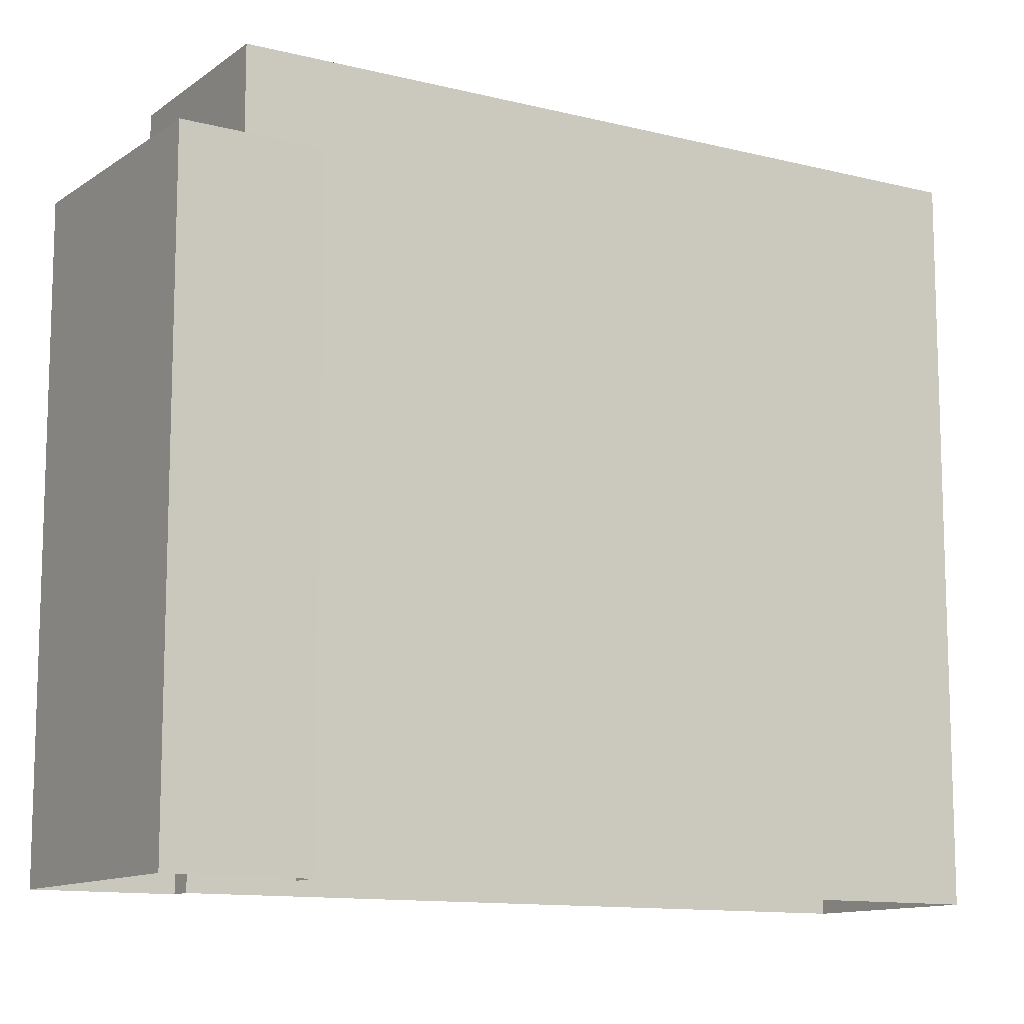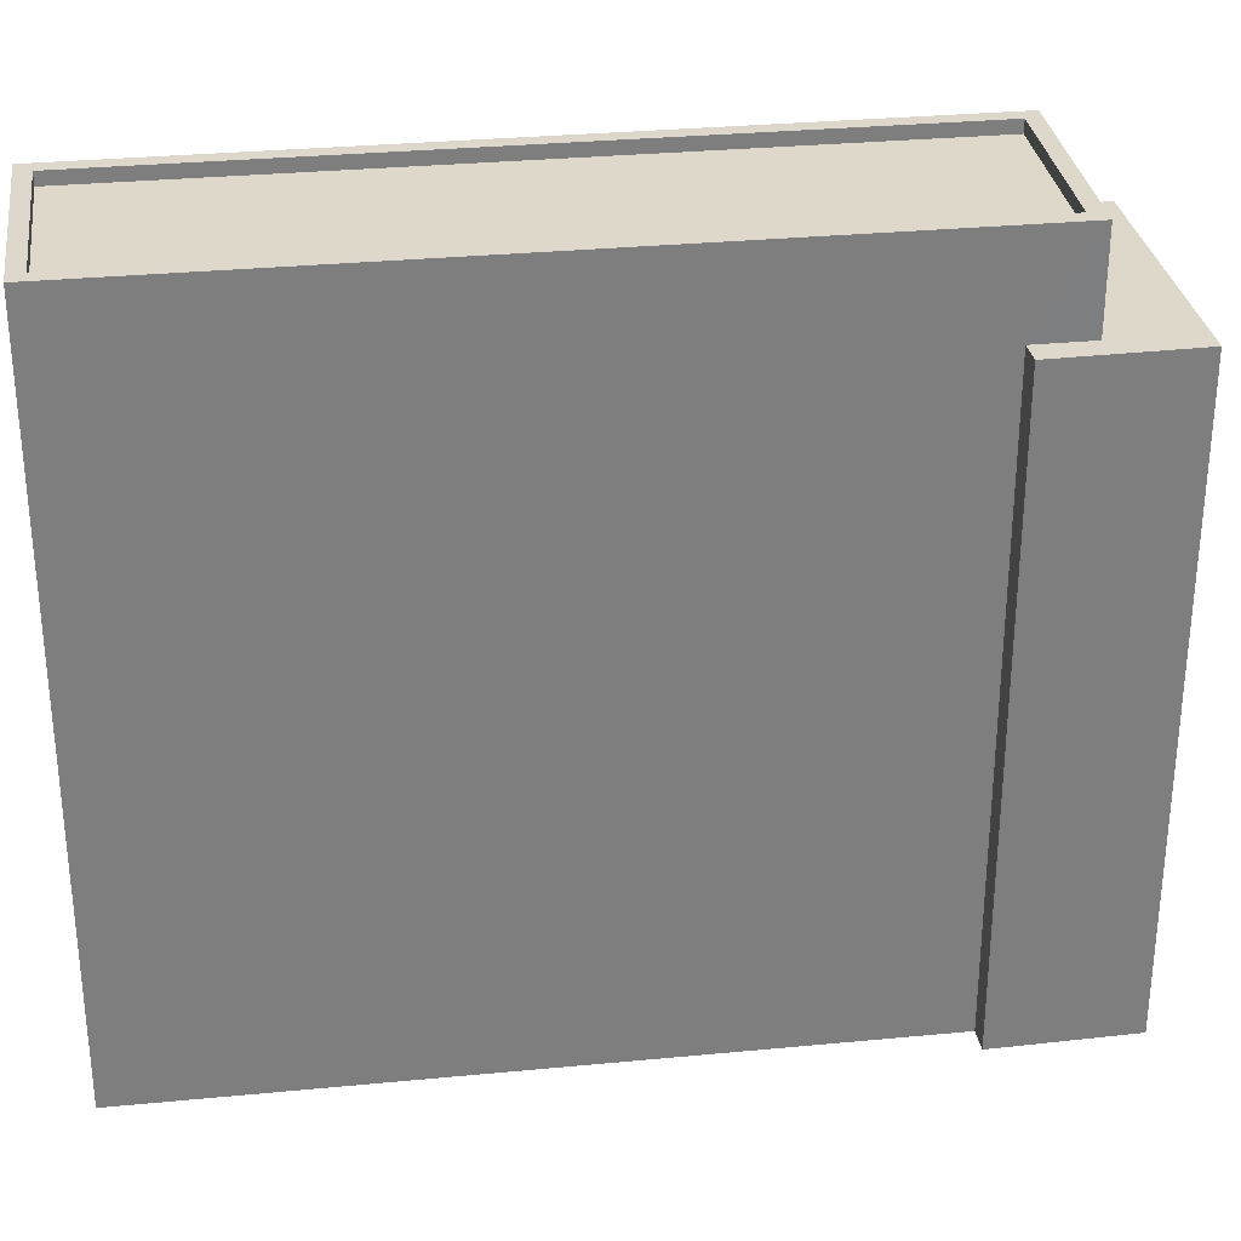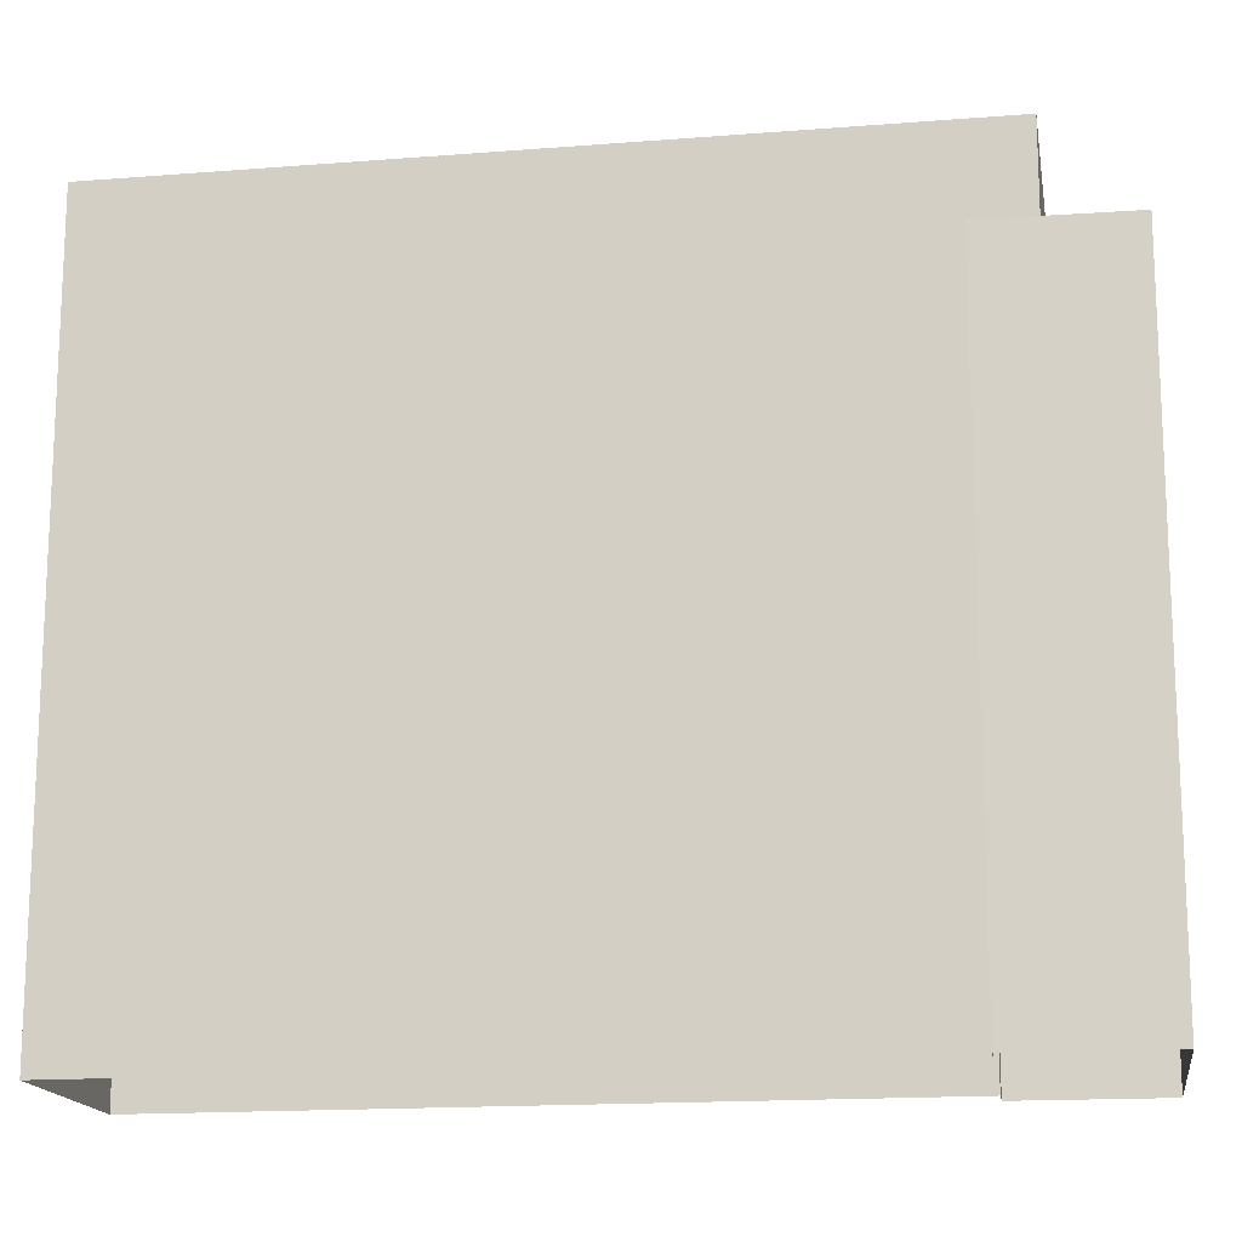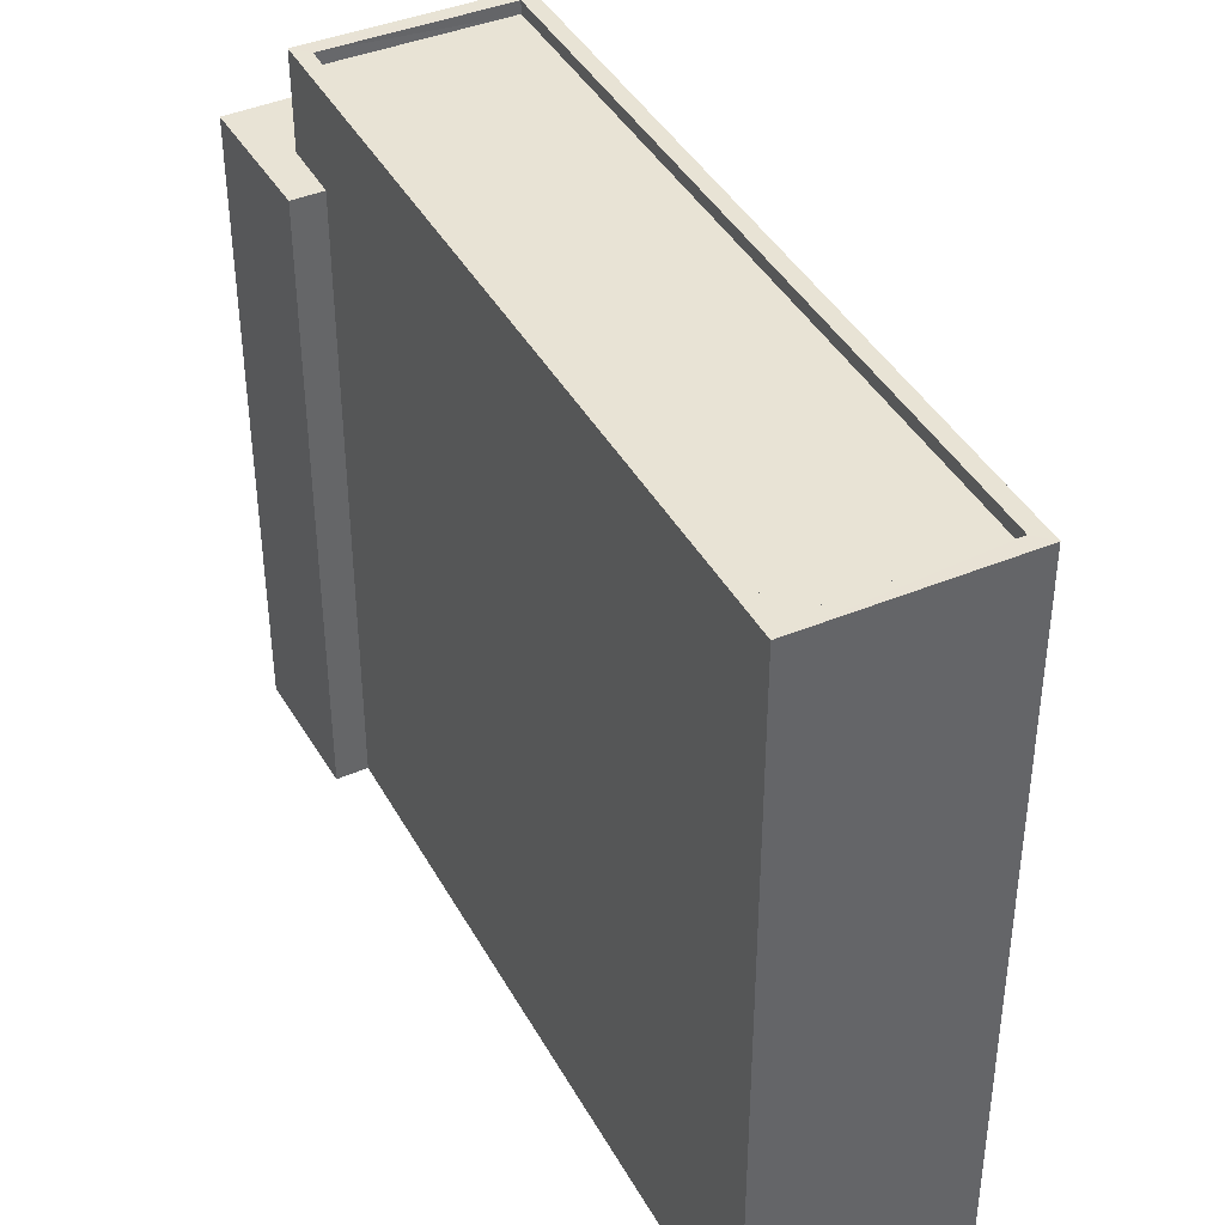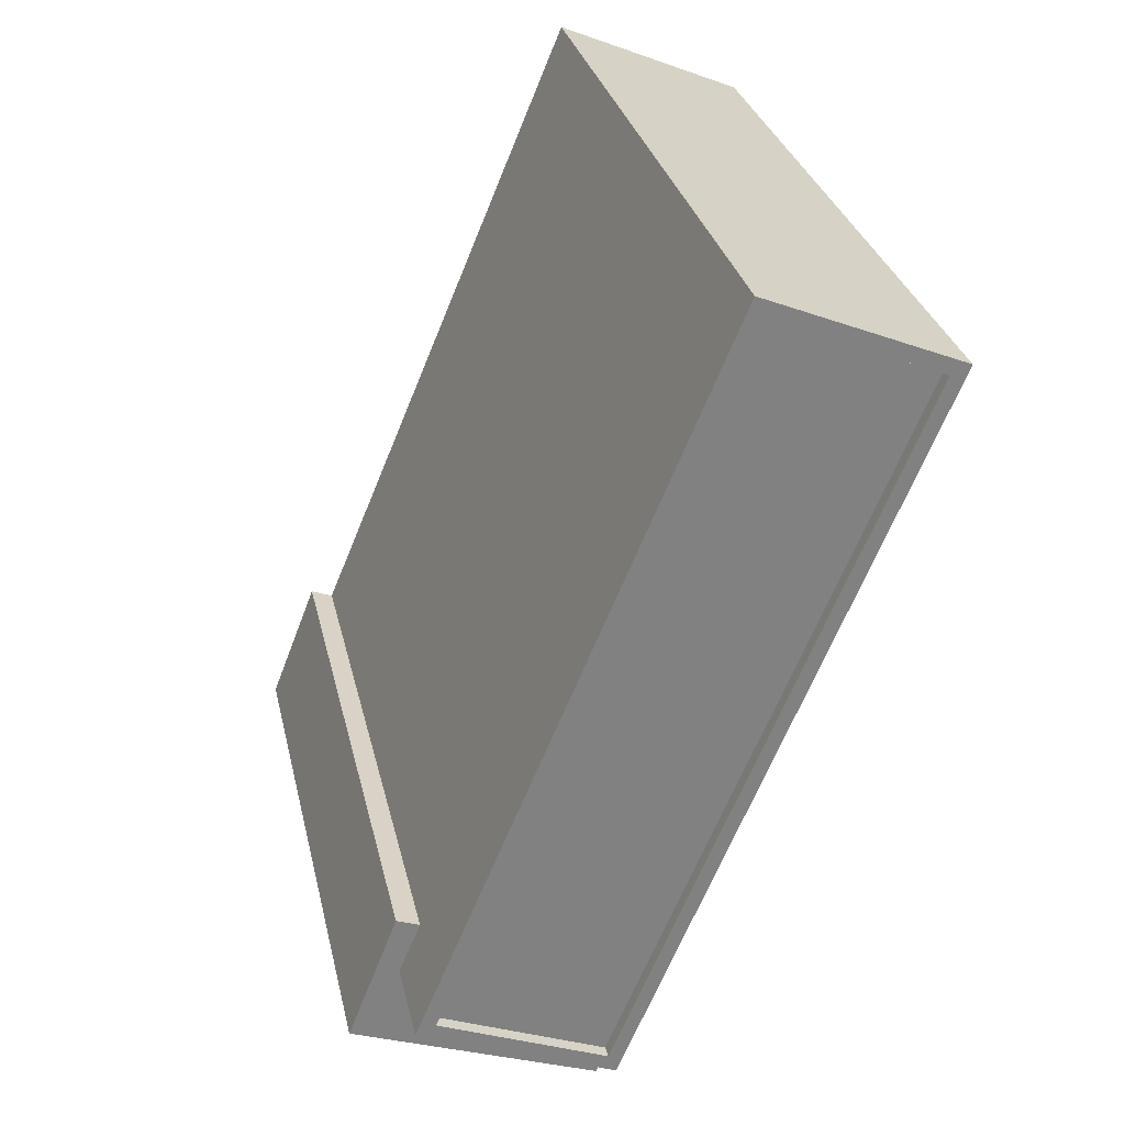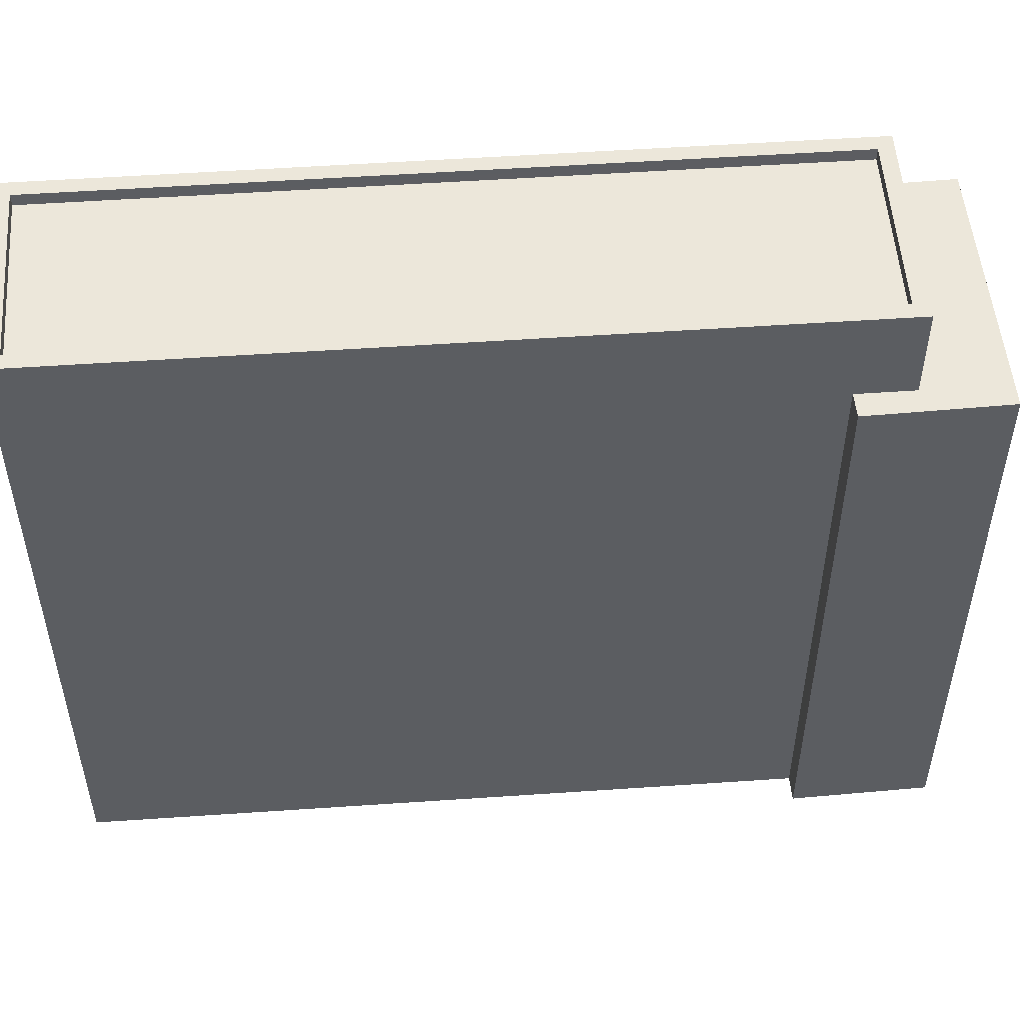
<metadata>
{"format":"obj","ext":"obj","renderer":"f3d","projection":"perspective","resolution":1024,"background":"white","views":[{"elev":-11.7,"azim":36.2,"up":"+Z"},{"elev":31.1,"azim":-120.4,"up":"+Z"},{"elev":-16.0,"azim":-103.1,"up":"+Z"},{"elev":41.1,"azim":130.7,"up":"+Z"},{"elev":29.9,"azim":-12.4,"up":"+Y"},{"elev":53.1,"azim":-116.8,"up":"+Z"}]}
</metadata>
<code>
v -7334 -3.707e+04 16.48
v -7333 -3.707e+04 3.873
v -7334 -3.707e+04 3.873
v -7333 -3.707e+04 16.48
v -7329 -3.707e+04 3.871
v -7328 -3.707e+04 16.47
v -7328 -3.707e+04 3.871
v -7329 -3.707e+04 16.48
v -7332 -3.707e+04 16.48
v -7332 -3.707e+04 3.873
v -7329 -3.707e+04 16.47
v -7329 -3.707e+04 3.871
v -7333 -3.707e+04 16.48
v -7333 -3.707e+04 18.38
v -7327 -3.706e+04 3.874
v -7327 -3.706e+04 18.38
v -7323 -3.706e+04 18.38
v -7323 -3.706e+04 3.872
v -7329 -3.707e+04 18.38
v -7329 -3.707e+04 16.48
v -7329 -3.707e+04 18.38
v -7323 -3.706e+04 18.13
v -7329 -3.707e+04 18.13
v -7323 -3.706e+04 18.38
v -7332 -3.707e+04 18.13
v -7332 -3.707e+04 18.38
v -7327 -3.706e+04 18.13
v -7327 -3.706e+04 18.38
f 15 18 5
f 15 5 10
f 2 10 3
f 5 7 12
f 3 5 12
f 10 5 3
f 1 2 3
f 1 4 2
f 5 6 7
f 5 8 6
f 9 2 4
f 9 10 2
f 11 12 7
f 6 11 7
f 11 3 12
f 11 1 3
f 13 14 9
f 10 9 15
f 15 9 16
f 9 14 16
f 17 18 15
f 16 17 15
f 19 8 17
f 17 8 18
f 19 20 8
f 18 8 5
f 13 19 14
f 13 20 19
f 21 22 23
f 21 24 22
f 21 23 25
f 26 21 25
f 26 25 27
f 28 26 27
f 24 27 22
f 24 28 27
f 9 4 13
f 8 20 6
f 4 1 13
f 6 20 11
f 20 1 11
f 13 1 20
f 21 19 17
f 24 21 17
f 22 25 23
f 22 27 25
f 17 16 28
f 26 19 21
f 14 19 26
f 14 28 16
f 17 28 24
f 28 14 26

</code>
